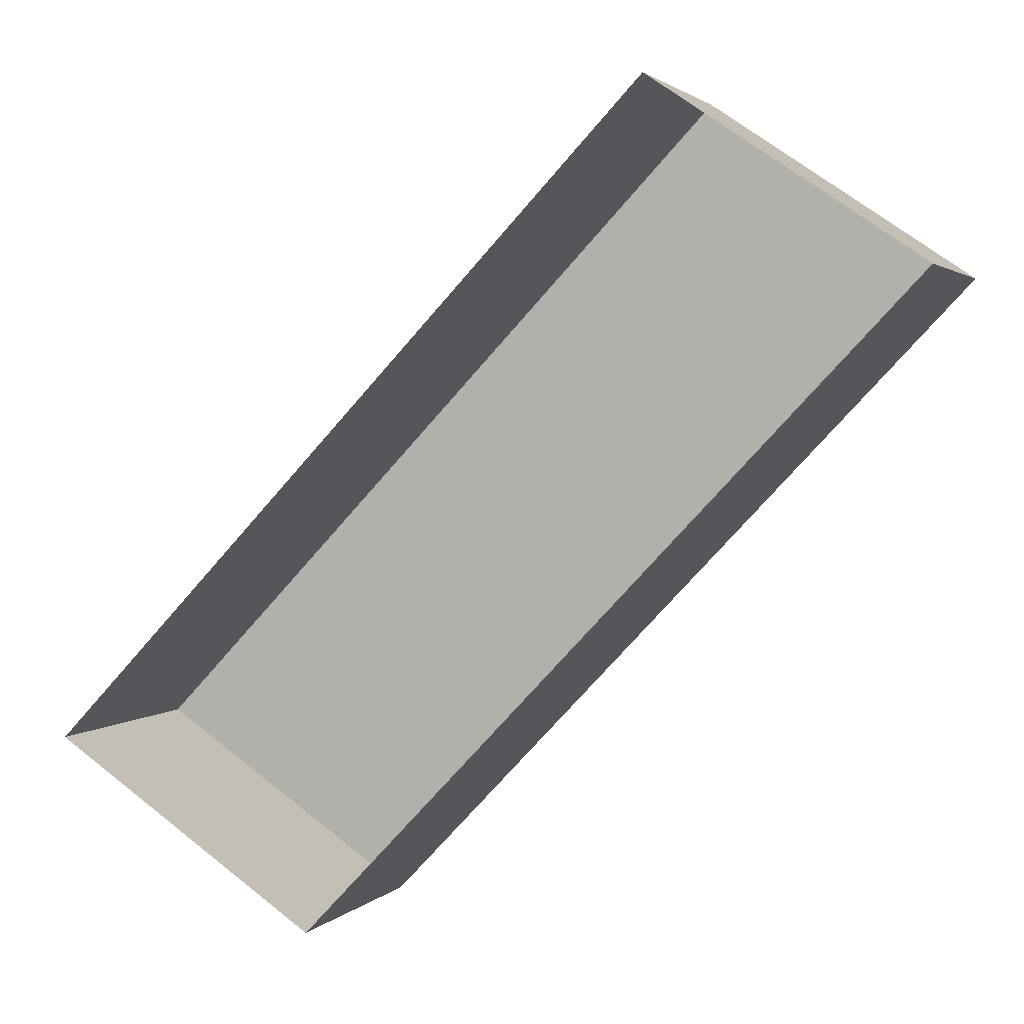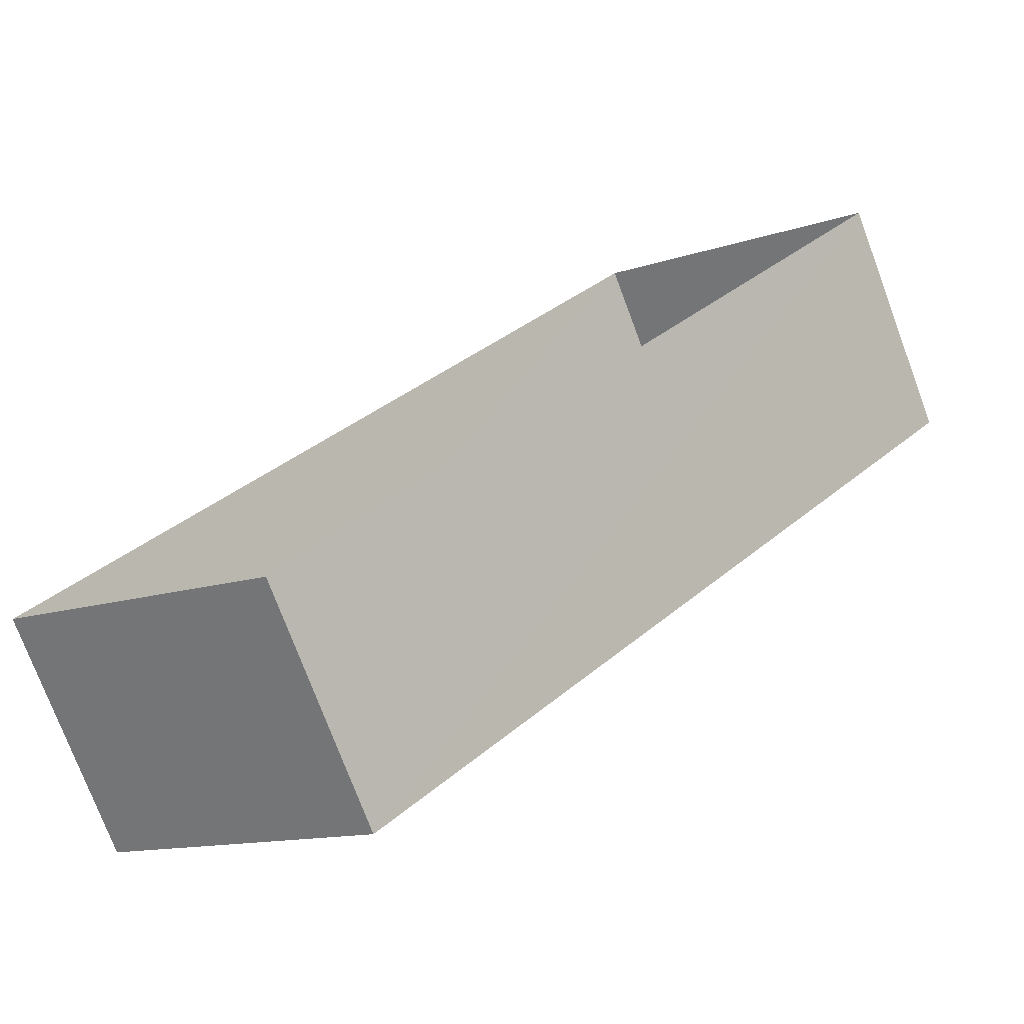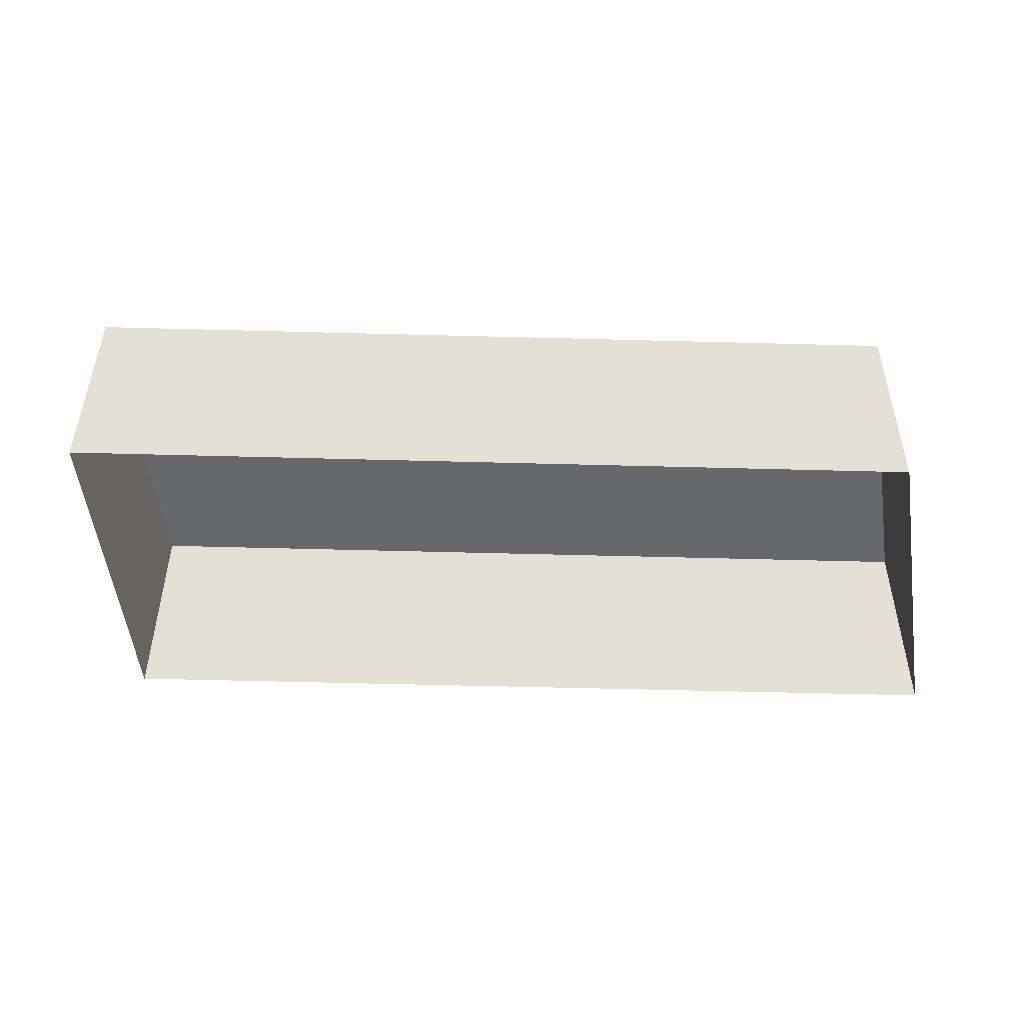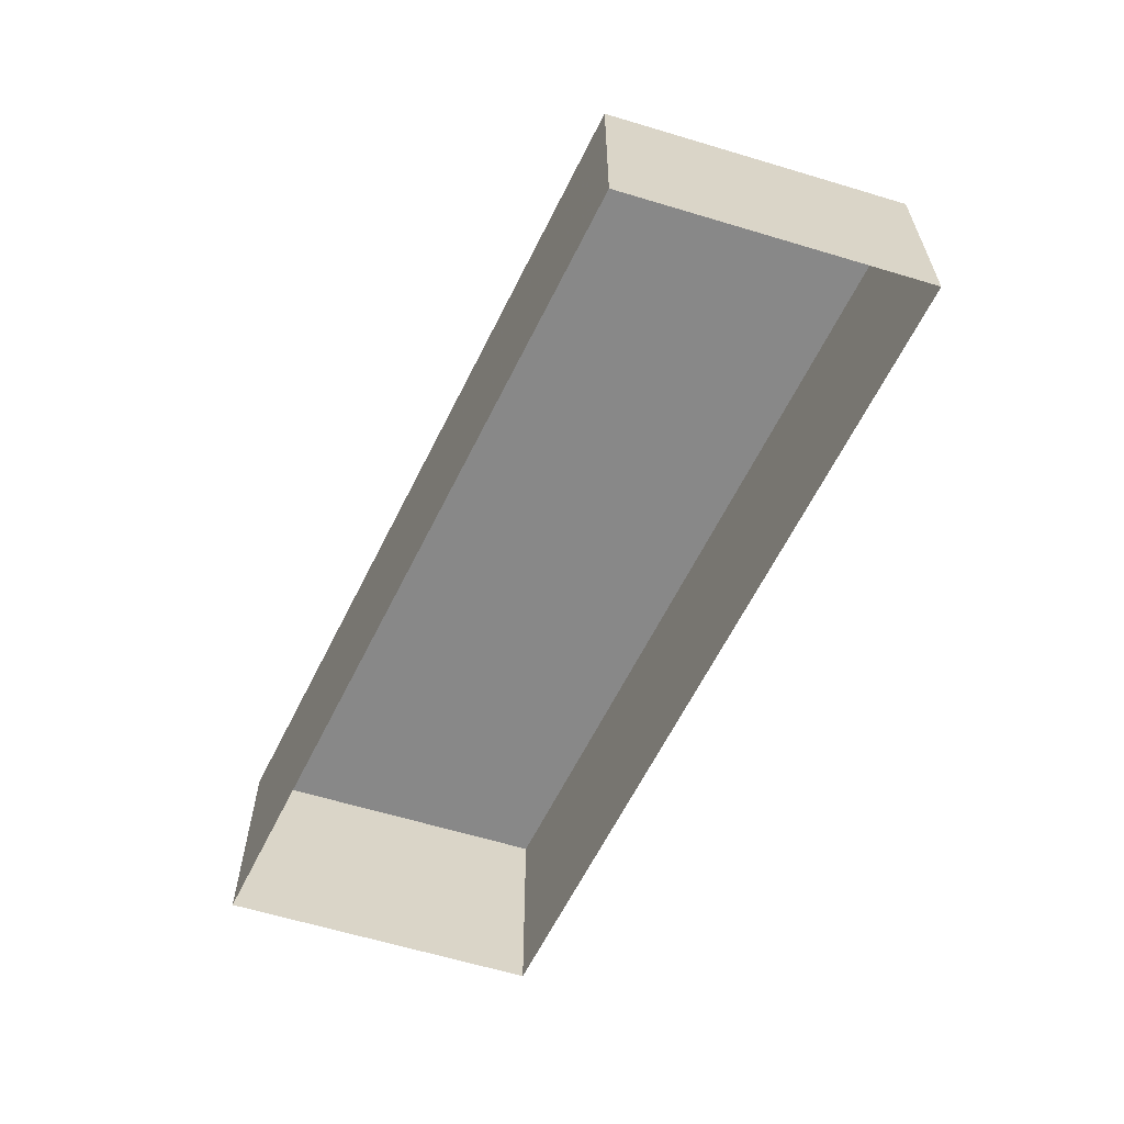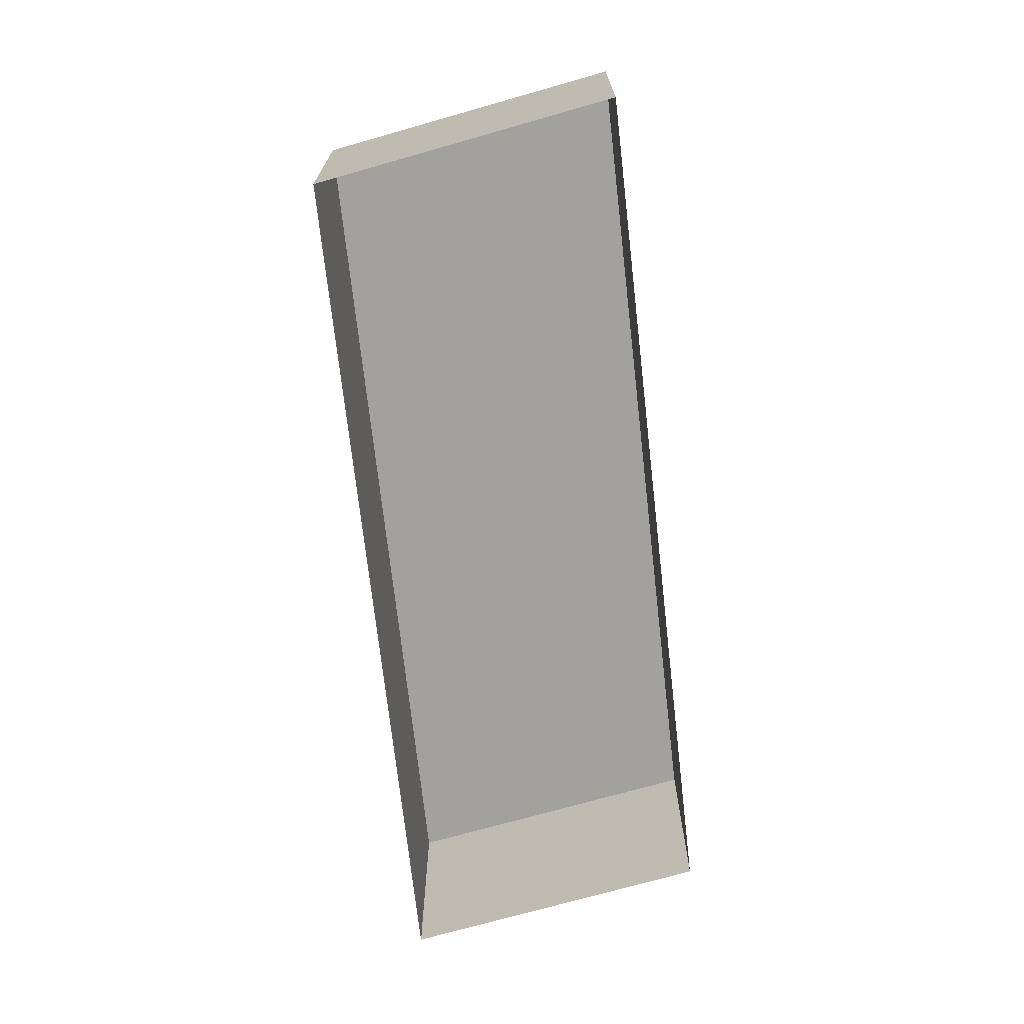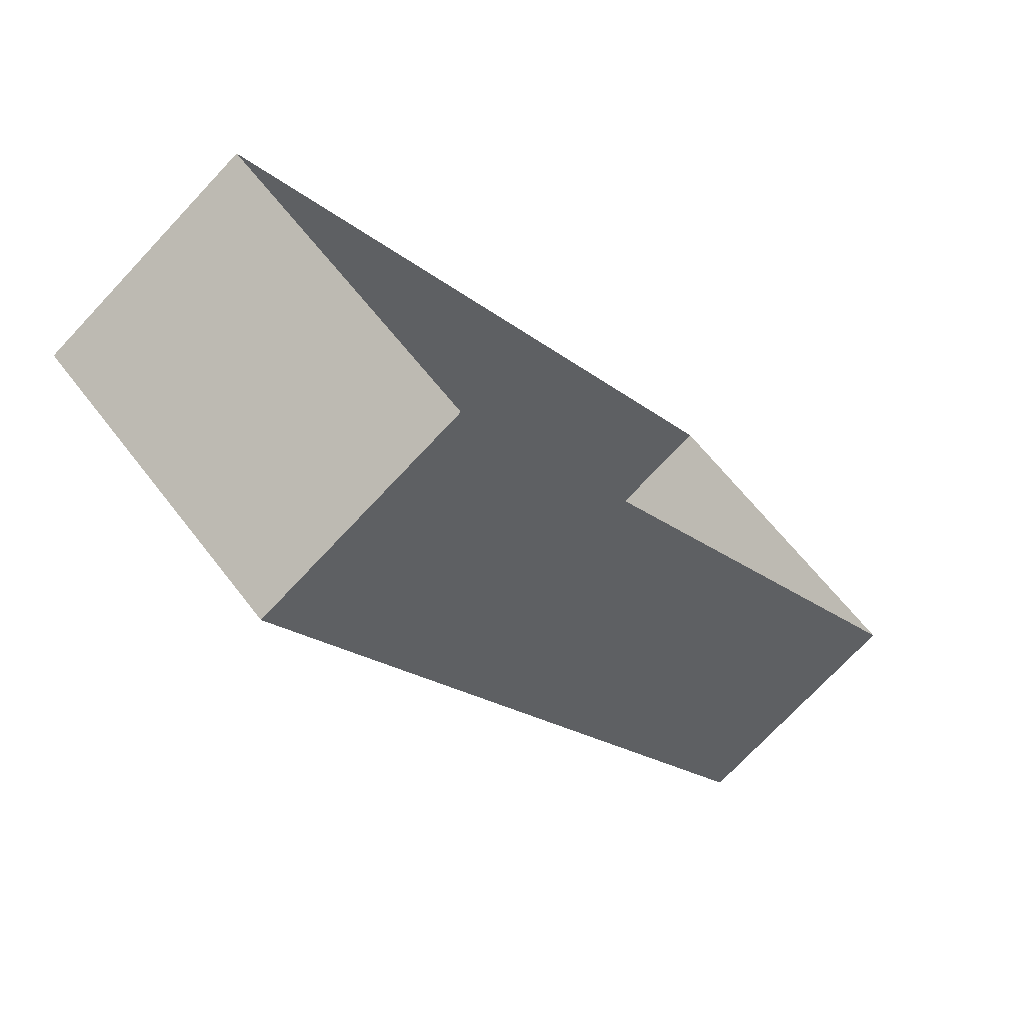
<metadata>
{"format":"obj","ext":"obj","renderer":"f3d","projection":"perspective","resolution":1024,"background":"white","views":[{"elev":2.3,"azim":-160.2,"up":"+Y"},{"elev":-75.1,"azim":-159.5,"up":"+Y"},{"elev":-52.3,"azim":-48.1,"up":"+Z"},{"elev":-62.9,"azim":-162.9,"up":"+Z"},{"elev":-71.9,"azim":-130.0,"up":"+Z"},{"elev":-73.5,"azim":136.8,"up":"+Y"}]}
</metadata>
<code>
v -6289 -3.698e+04 3.183
v -6298 -3.697e+04 3.187
v -6294 -3.697e+04 3.187
v -6285 -3.698e+04 3.183
v -6289 -3.698e+04 6.865
v -6285 -3.698e+04 6.864
v -6294 -3.697e+04 6.869
v -6298 -3.697e+04 6.869
f 1 2 3
f 4 1 3
f 5 6 7
f 8 5 7
f 6 4 3
f 7 6 3
f 6 1 4
f 6 5 1
f 5 2 1
f 5 8 2
f 7 3 2
f 8 7 2

</code>
